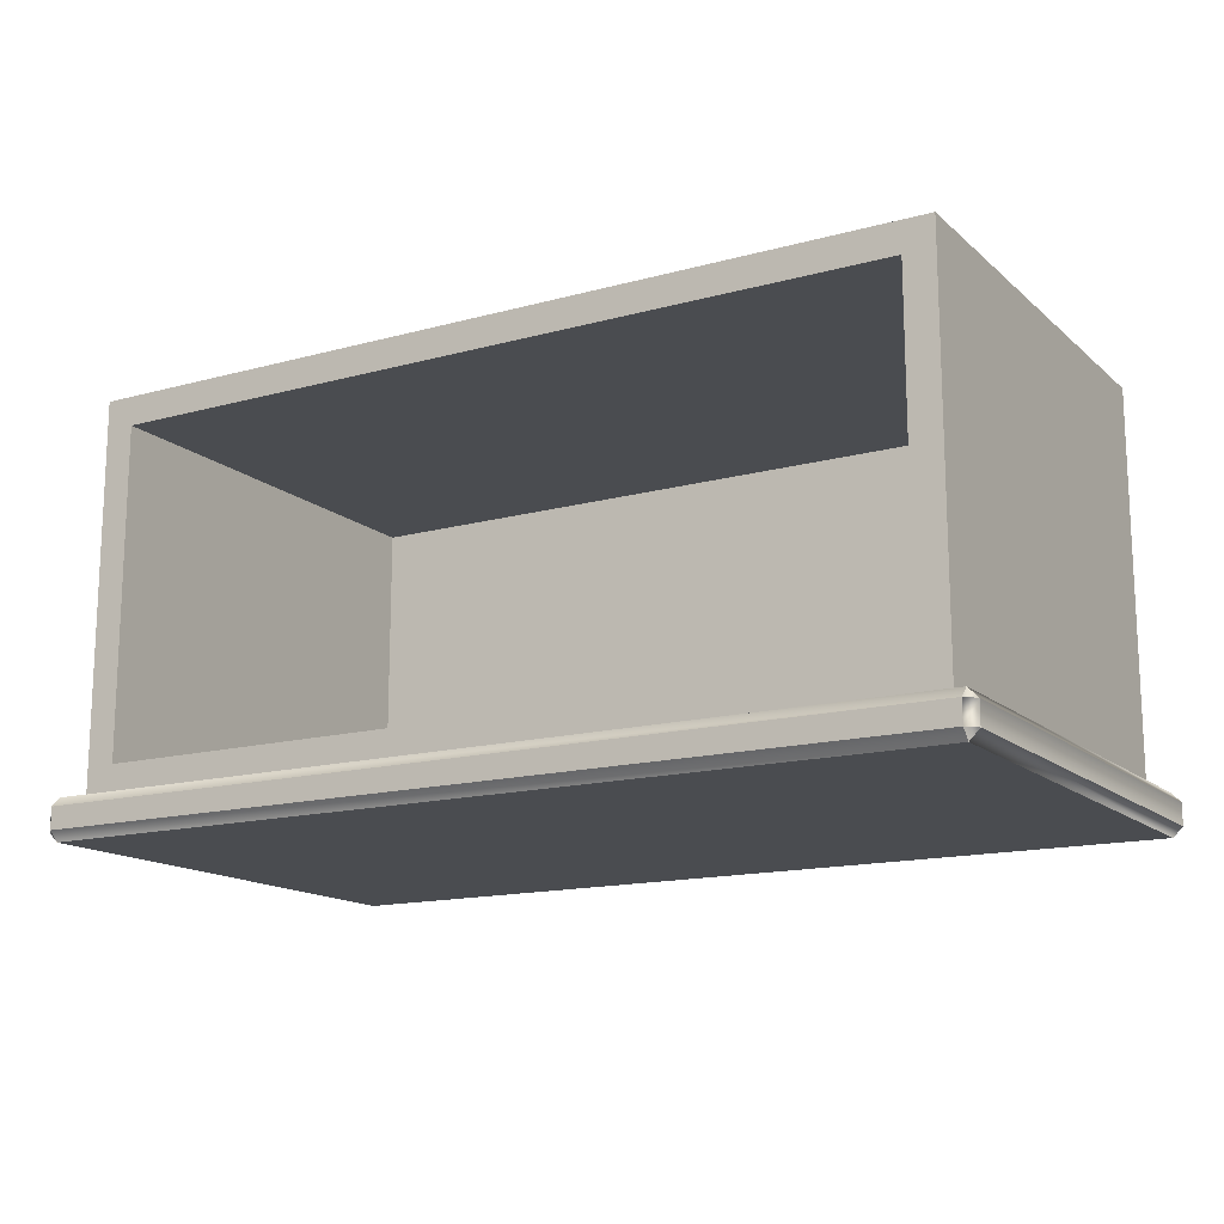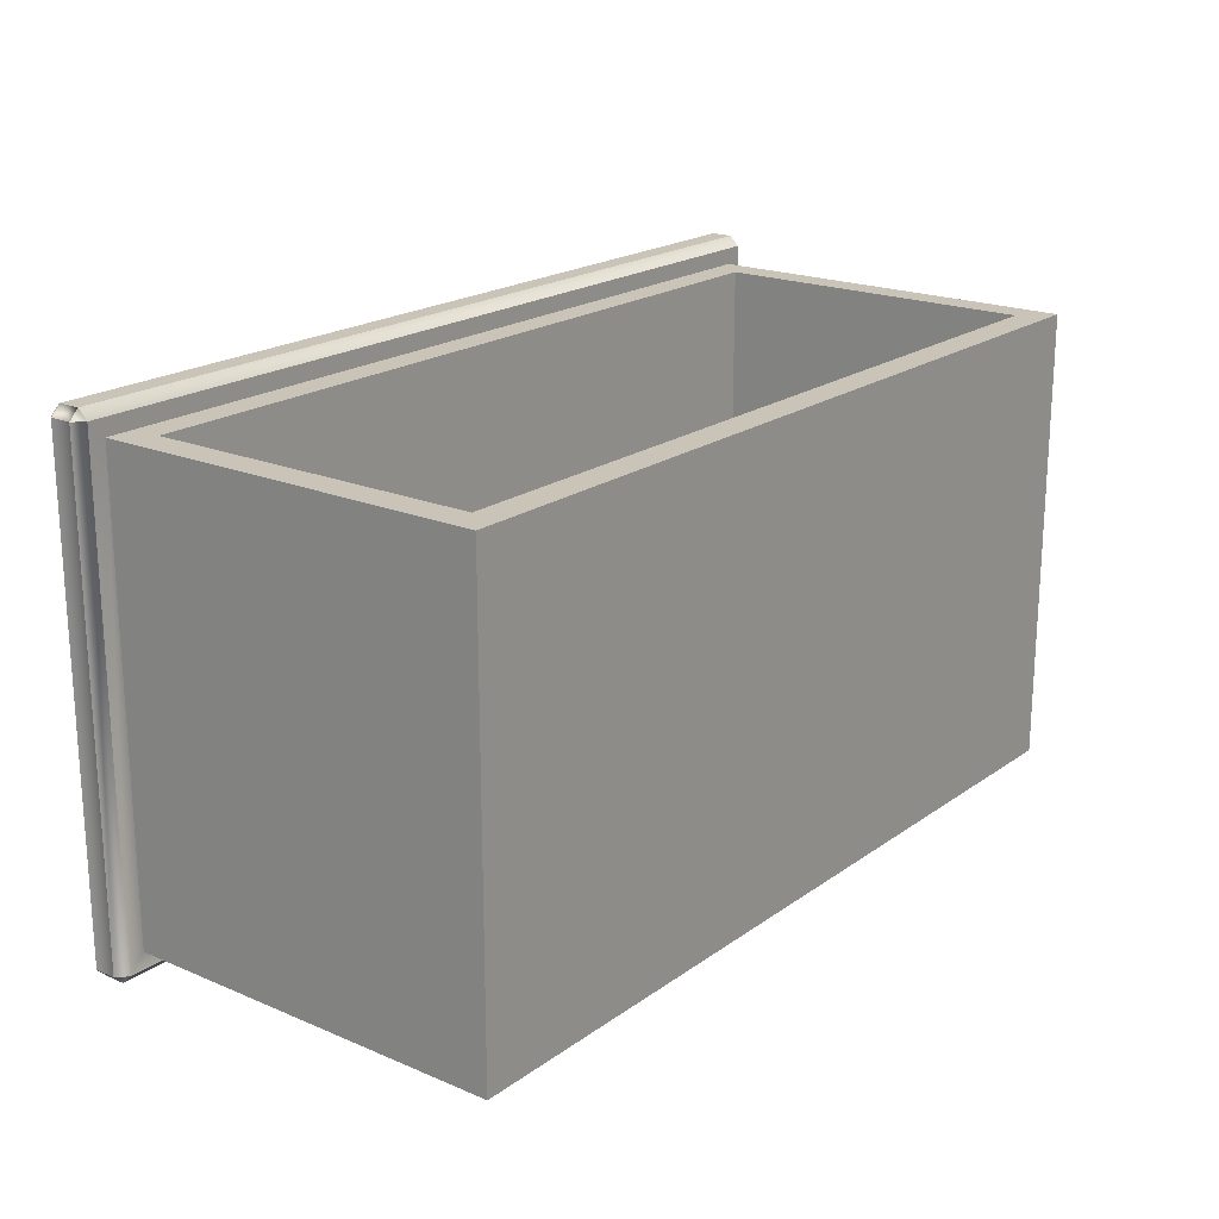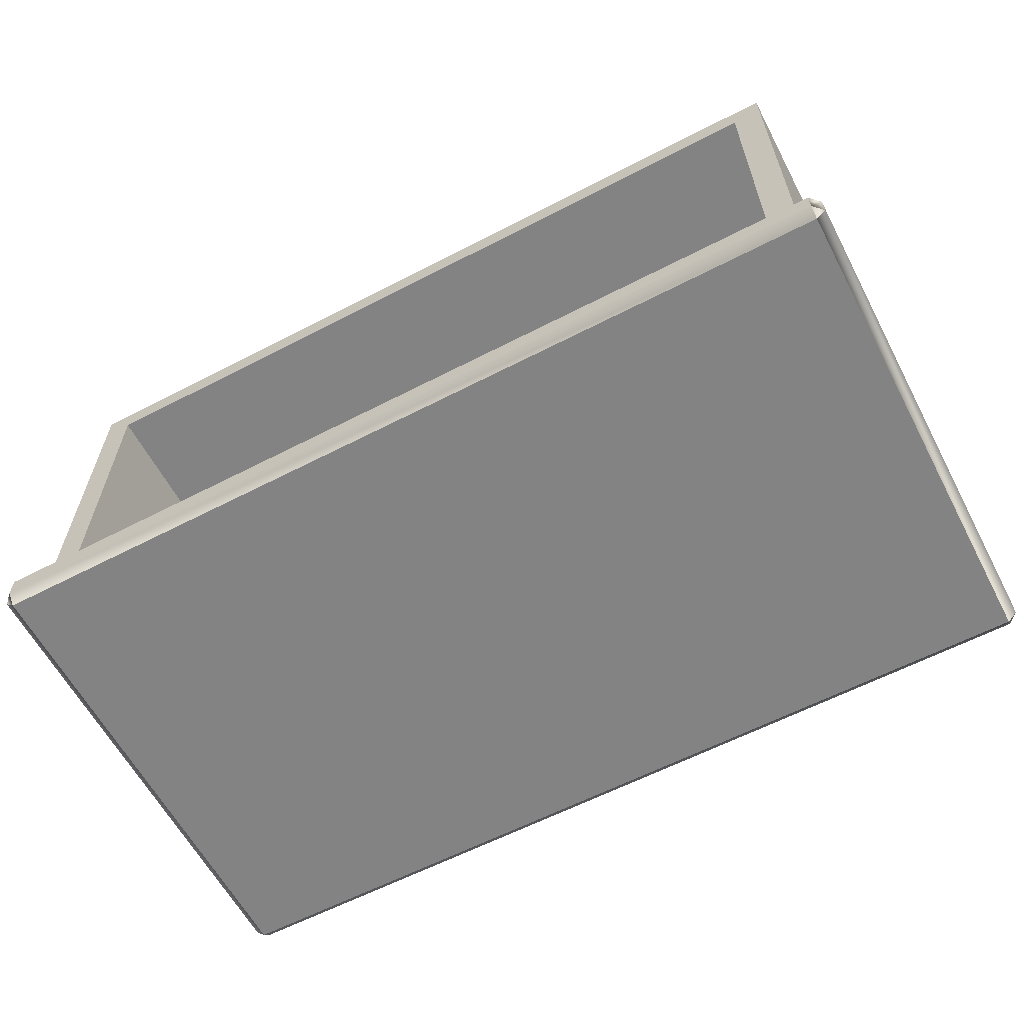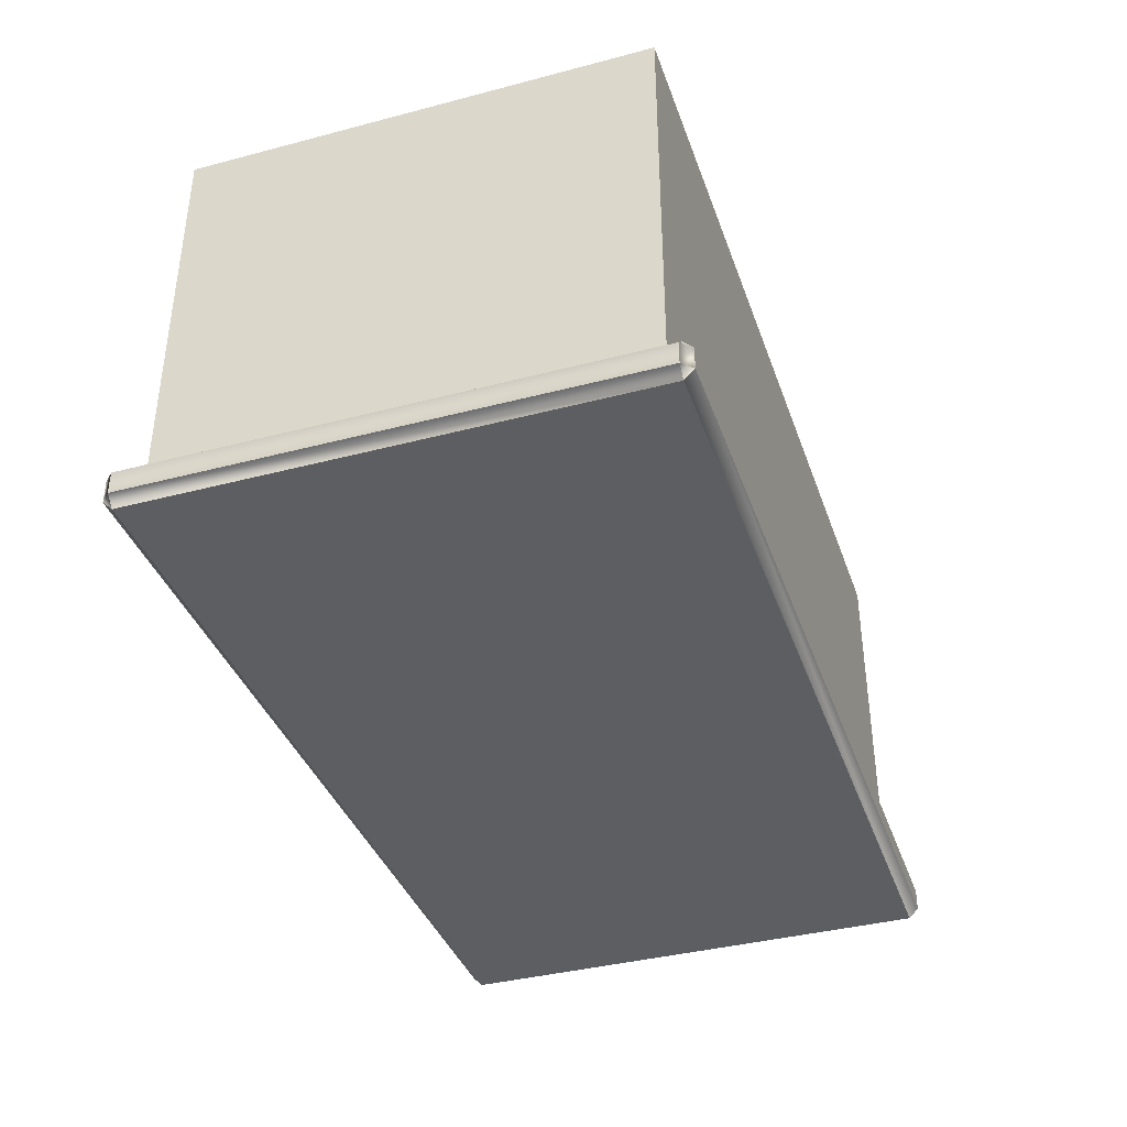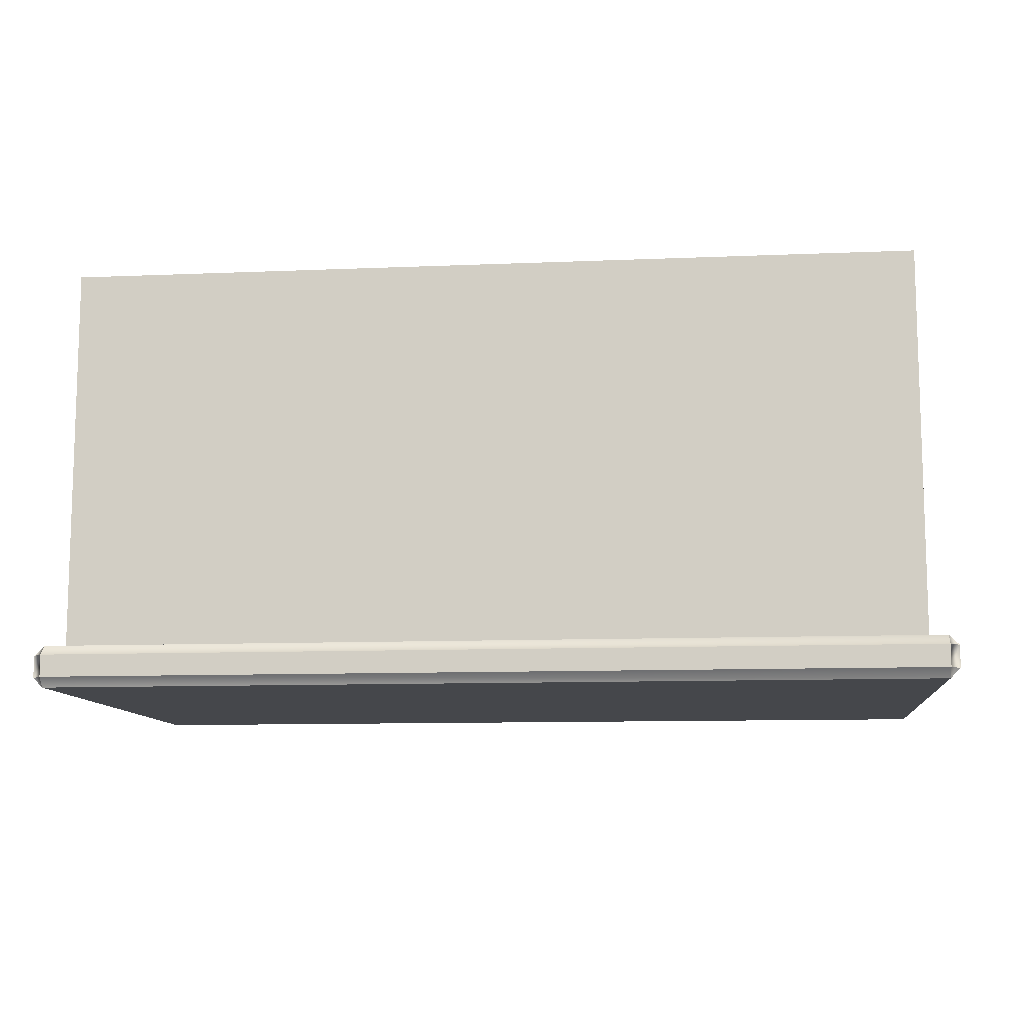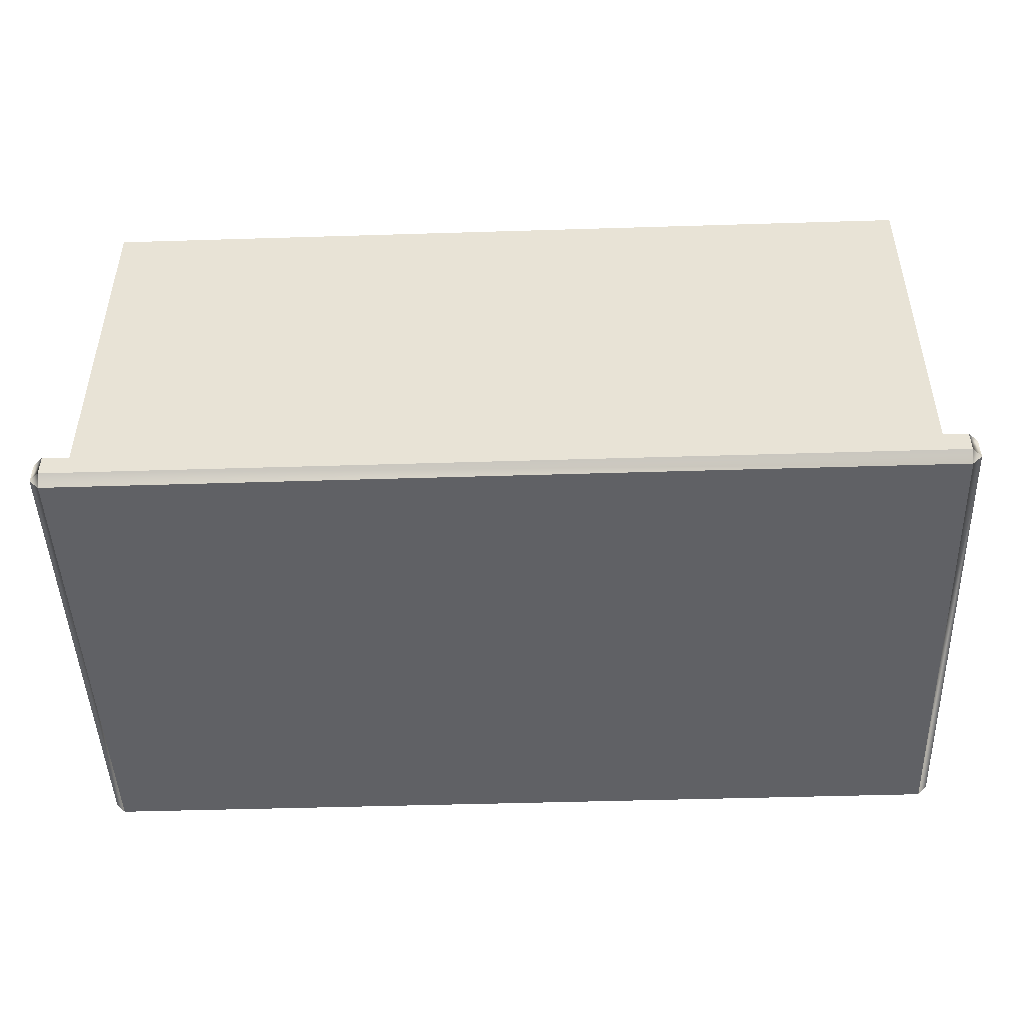
<metadata>
{"format":"obj","ext":"obj","renderer":"f3d","projection":"perspective","resolution":1024,"background":"white","views":[{"elev":-15.0,"azim":30.3,"up":"+Y"},{"elev":19.9,"azim":127.9,"up":"+Z"},{"elev":-61.2,"azim":27.8,"up":"+Y"},{"elev":-38.3,"azim":108.4,"up":"+Y"},{"elev":-10.6,"azim":-174.0,"up":"+Y"},{"elev":-47.3,"azim":-178.0,"up":"+Y"}]}
</metadata>
<code>
o DresserDrawer_218_4
v -0.01283 -0.2505 -0.5223
v -0.01283 -0.2689 -0.5223
v -0.7545 -0.2689 -0.5223
v -0.7545 -0.2505 -0.5223
v -0.7545 -0.2771 -0.5142
v -0.01283 -0.2771 -0.5142
v -0.01283 -0.2771 -0.1049
v -0.7545 -0.2771 -0.1049
v -0.7627 -0.2505 -0.5142
v -0.7627 -0.2689 -0.5142
v -0.7627 -0.2689 -0.1049
v -0.7627 -0.2505 -0.1049
v -0.7545 -0.2505 -0.09676
v -0.7545 -0.2689 -0.09676
v -0.01283 -0.2689 -0.09676
v -0.01283 -0.2505 -0.09676
v -0.004661 -0.2505 -0.1049
v -0.004661 -0.2689 -0.1049
v -0.004661 -0.2689 -0.5142
v -0.004661 -0.2505 -0.5142
v -0.02675 -0.2423 -0.5002
v -0.02675 0.0815 -0.5002
v -0.02675 0.0815 -0.1188
v -0.02675 -0.2423 -0.1188
v -0.7545 -0.2423 -0.5142
v -0.7545 -0.2423 -0.1049
v -0.01283 -0.2423 -0.5142
v -0.01283 -0.2423 -0.1049
v -0.7406 -0.2423 -0.5002
v -0.7406 -0.2423 -0.1188
v -0.7406 0.0815 -0.5002
v -0.7406 0.0815 -0.1188
v -0.05144 0.05681 -0.1188
v -0.05144 0.05681 -0.476
v -0.05144 -0.2176 -0.476
v -0.05144 -0.2176 -0.1188
v -0.7159 -0.2176 -0.476
v -0.7159 -0.2176 -0.1188
v -0.7159 0.05681 -0.1188
v -0.7159 0.05681 -0.476
f 1 3 2
f 1 4 3
f 5 7 6
f 5 8 7
f 9 11 10
f 9 12 11
f 13 15 14
f 13 16 15
f 17 19 18
f 17 20 19
f 21 23 22
f 21 24 23
f 9 4 25
f 12 26 13
f 1 20 27
f 16 28 17
f 11 14 8
f 10 5 3
f 2 6 19
f 15 18 7
f 12 25 26
f 12 9 25
f 27 4 1
f 27 25 4
f 26 16 13
f 26 28 16
f 28 20 17
f 28 27 20
f 8 10 11
f 8 5 10
f 2 5 6
f 2 3 5
f 14 7 8
f 14 15 7
f 18 6 7
f 18 19 6
f 13 11 12
f 13 14 11
f 3 9 10
f 3 4 9
f 19 1 2
f 19 20 1
f 17 15 16
f 17 18 15
f 29 26 25
f 29 30 26
f 21 29 25
f 21 25 27
f 30 28 26
f 30 24 28
f 24 27 28
f 24 21 27
f 31 23 32
f 31 22 23
f 33 35 34
f 33 36 35
f 30 31 32
f 30 29 31
f 36 37 35
f 36 38 37
f 29 22 31
f 29 21 22
f 38 24 30
f 38 36 24
f 36 23 24
f 36 33 23
f 33 32 23
f 33 39 32
f 39 30 32
f 39 38 30
f 35 40 34
f 35 37 40
f 39 34 40
f 39 33 34
f 38 40 37
f 38 39 40

</code>
